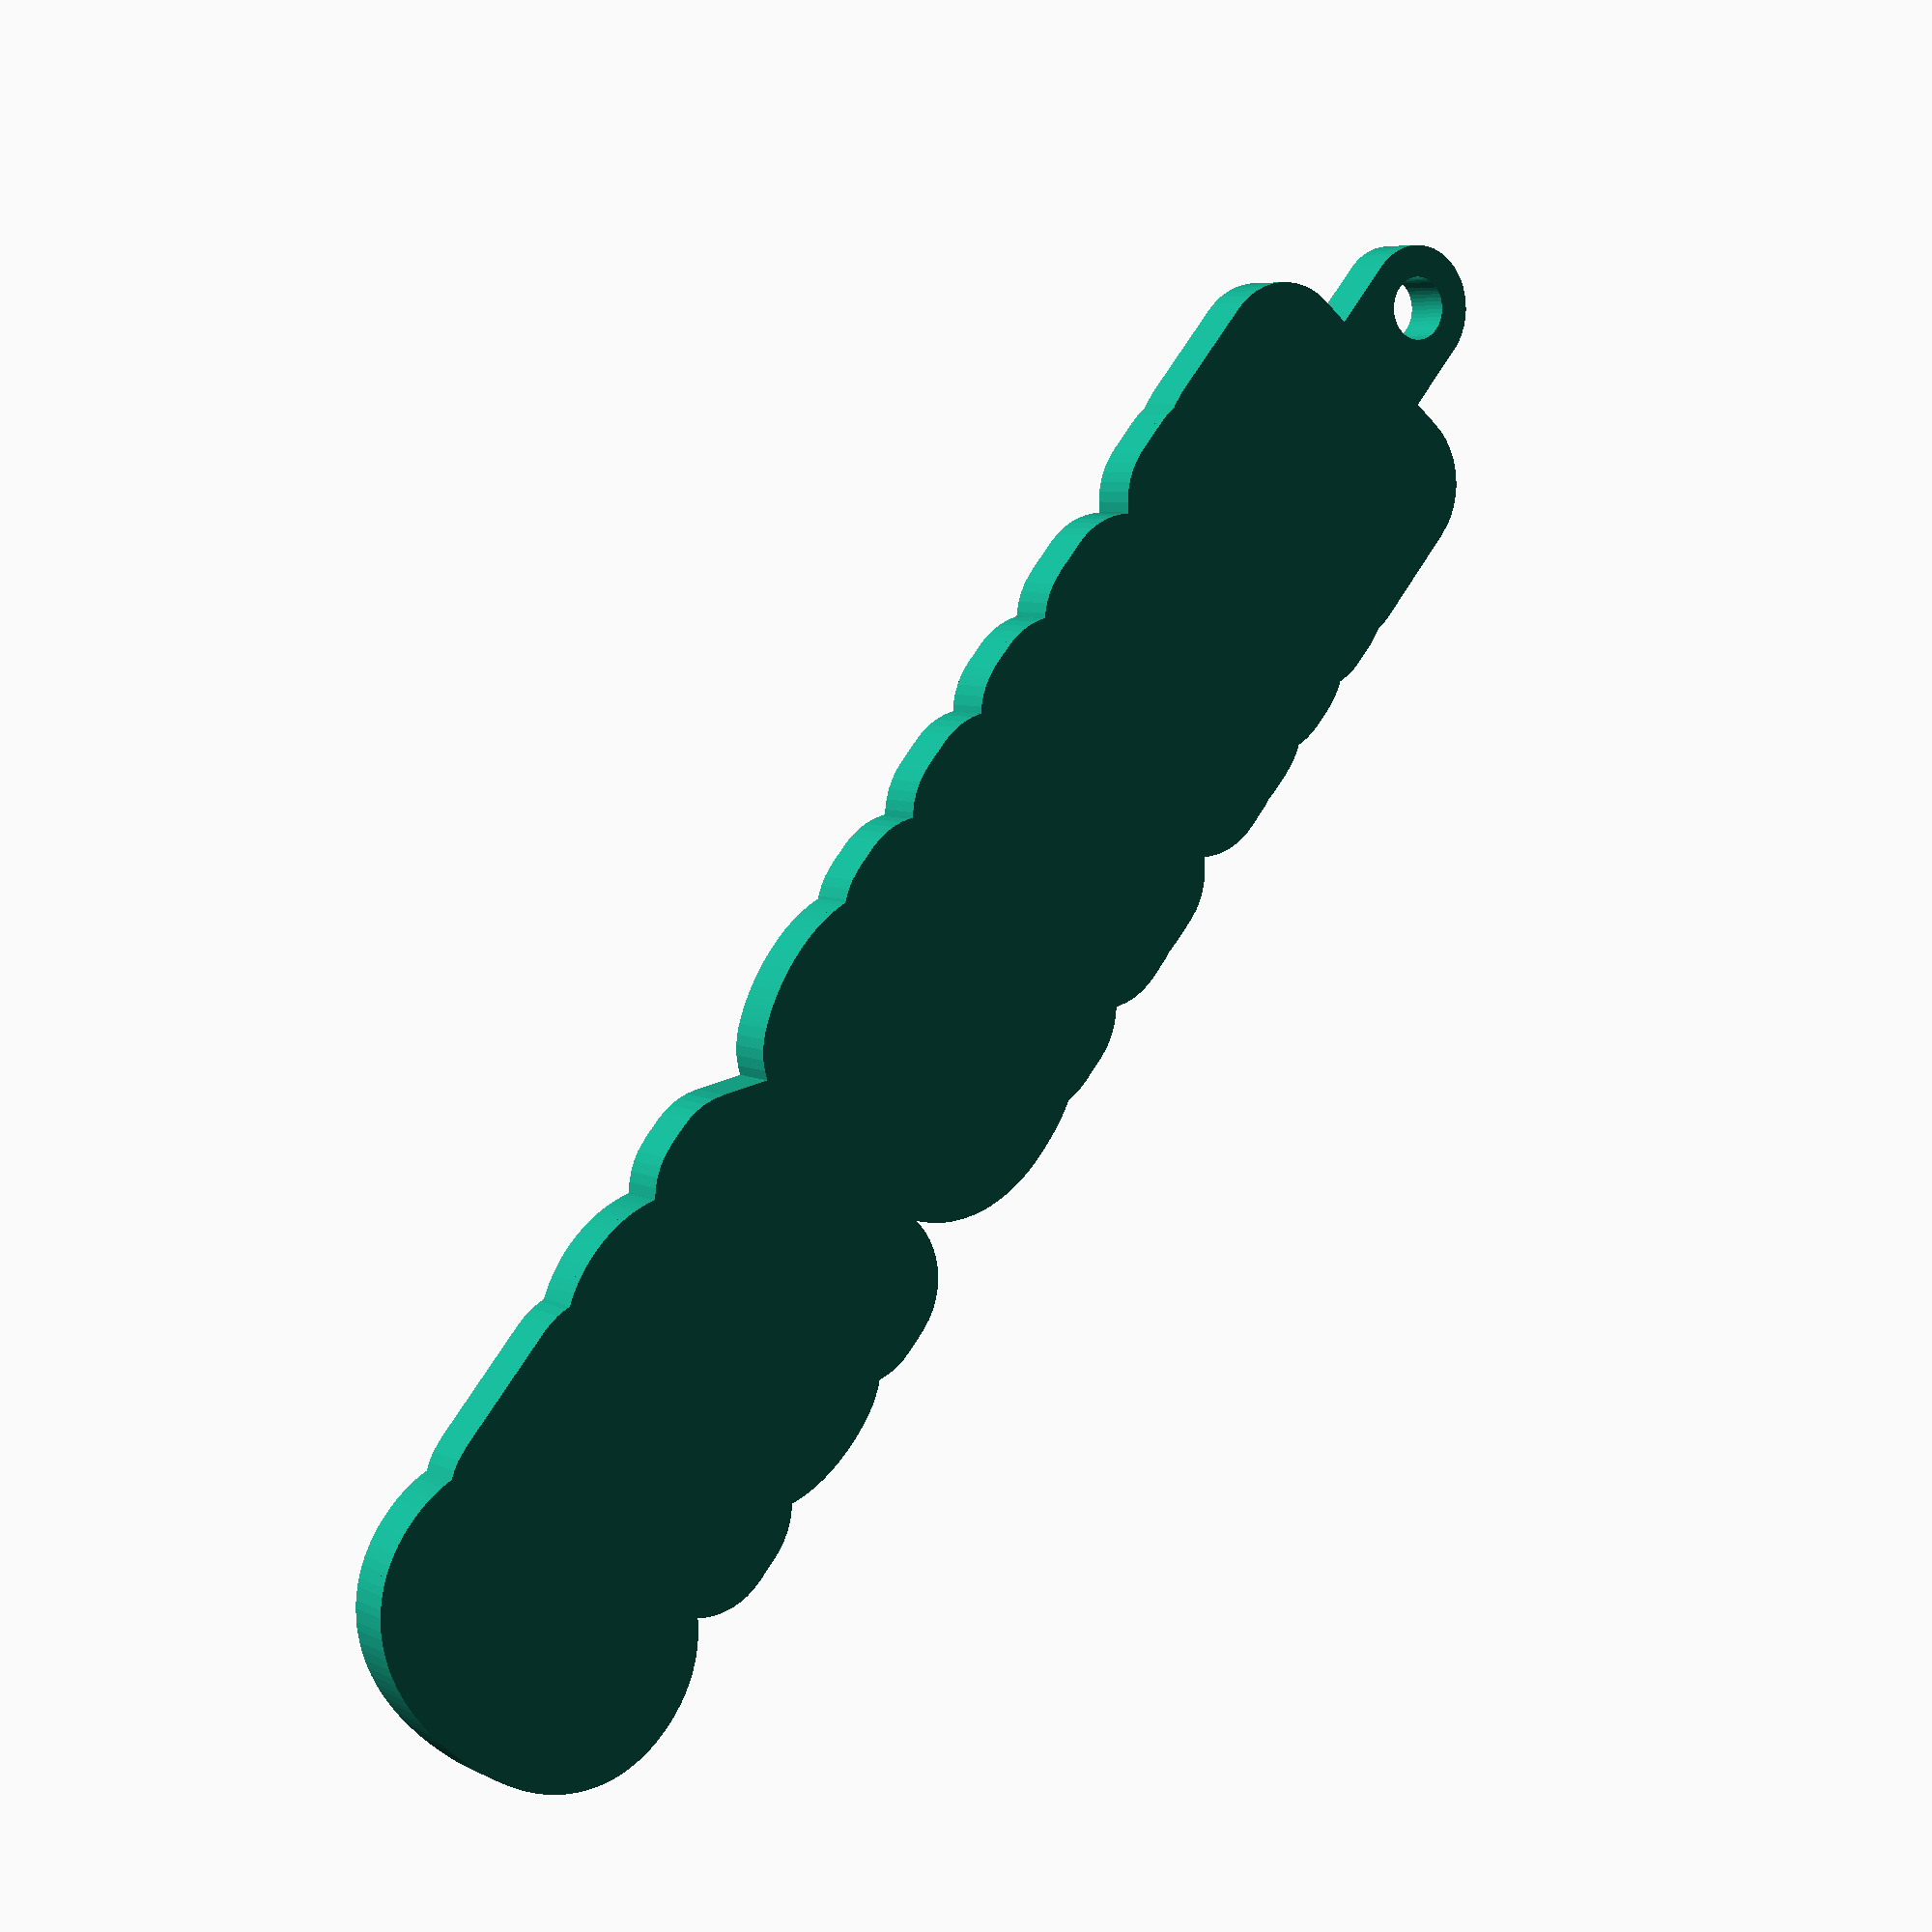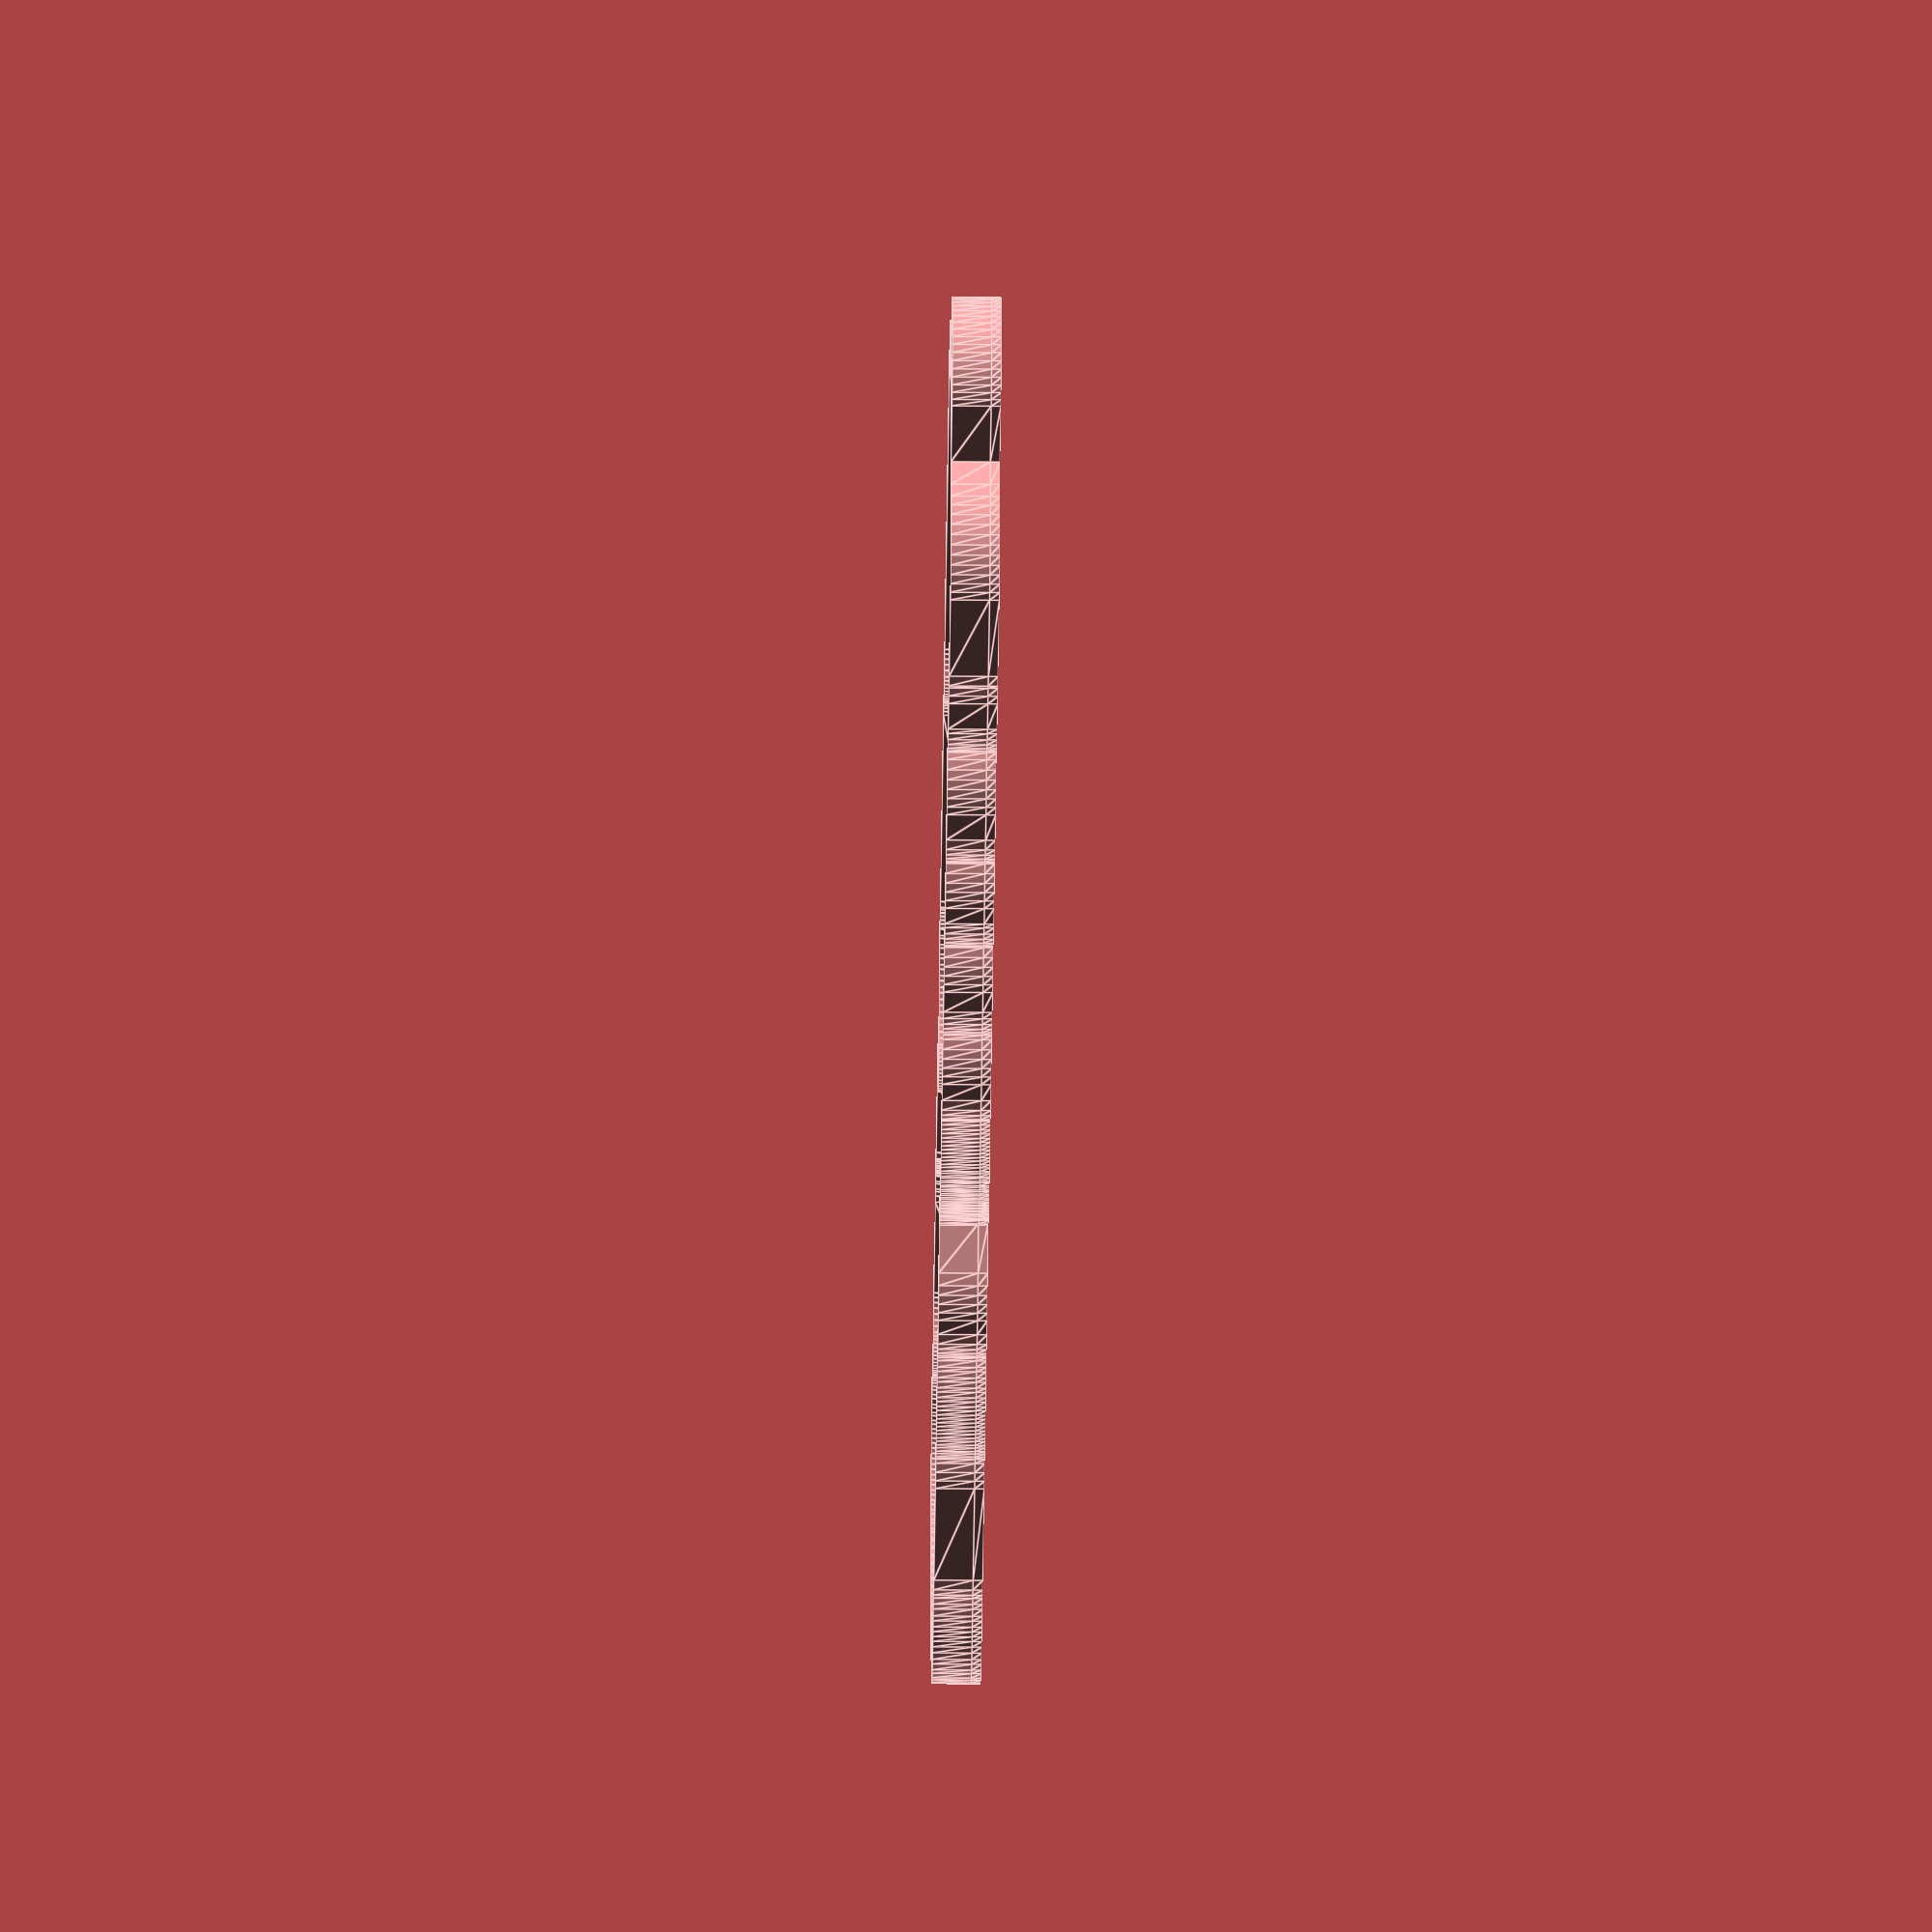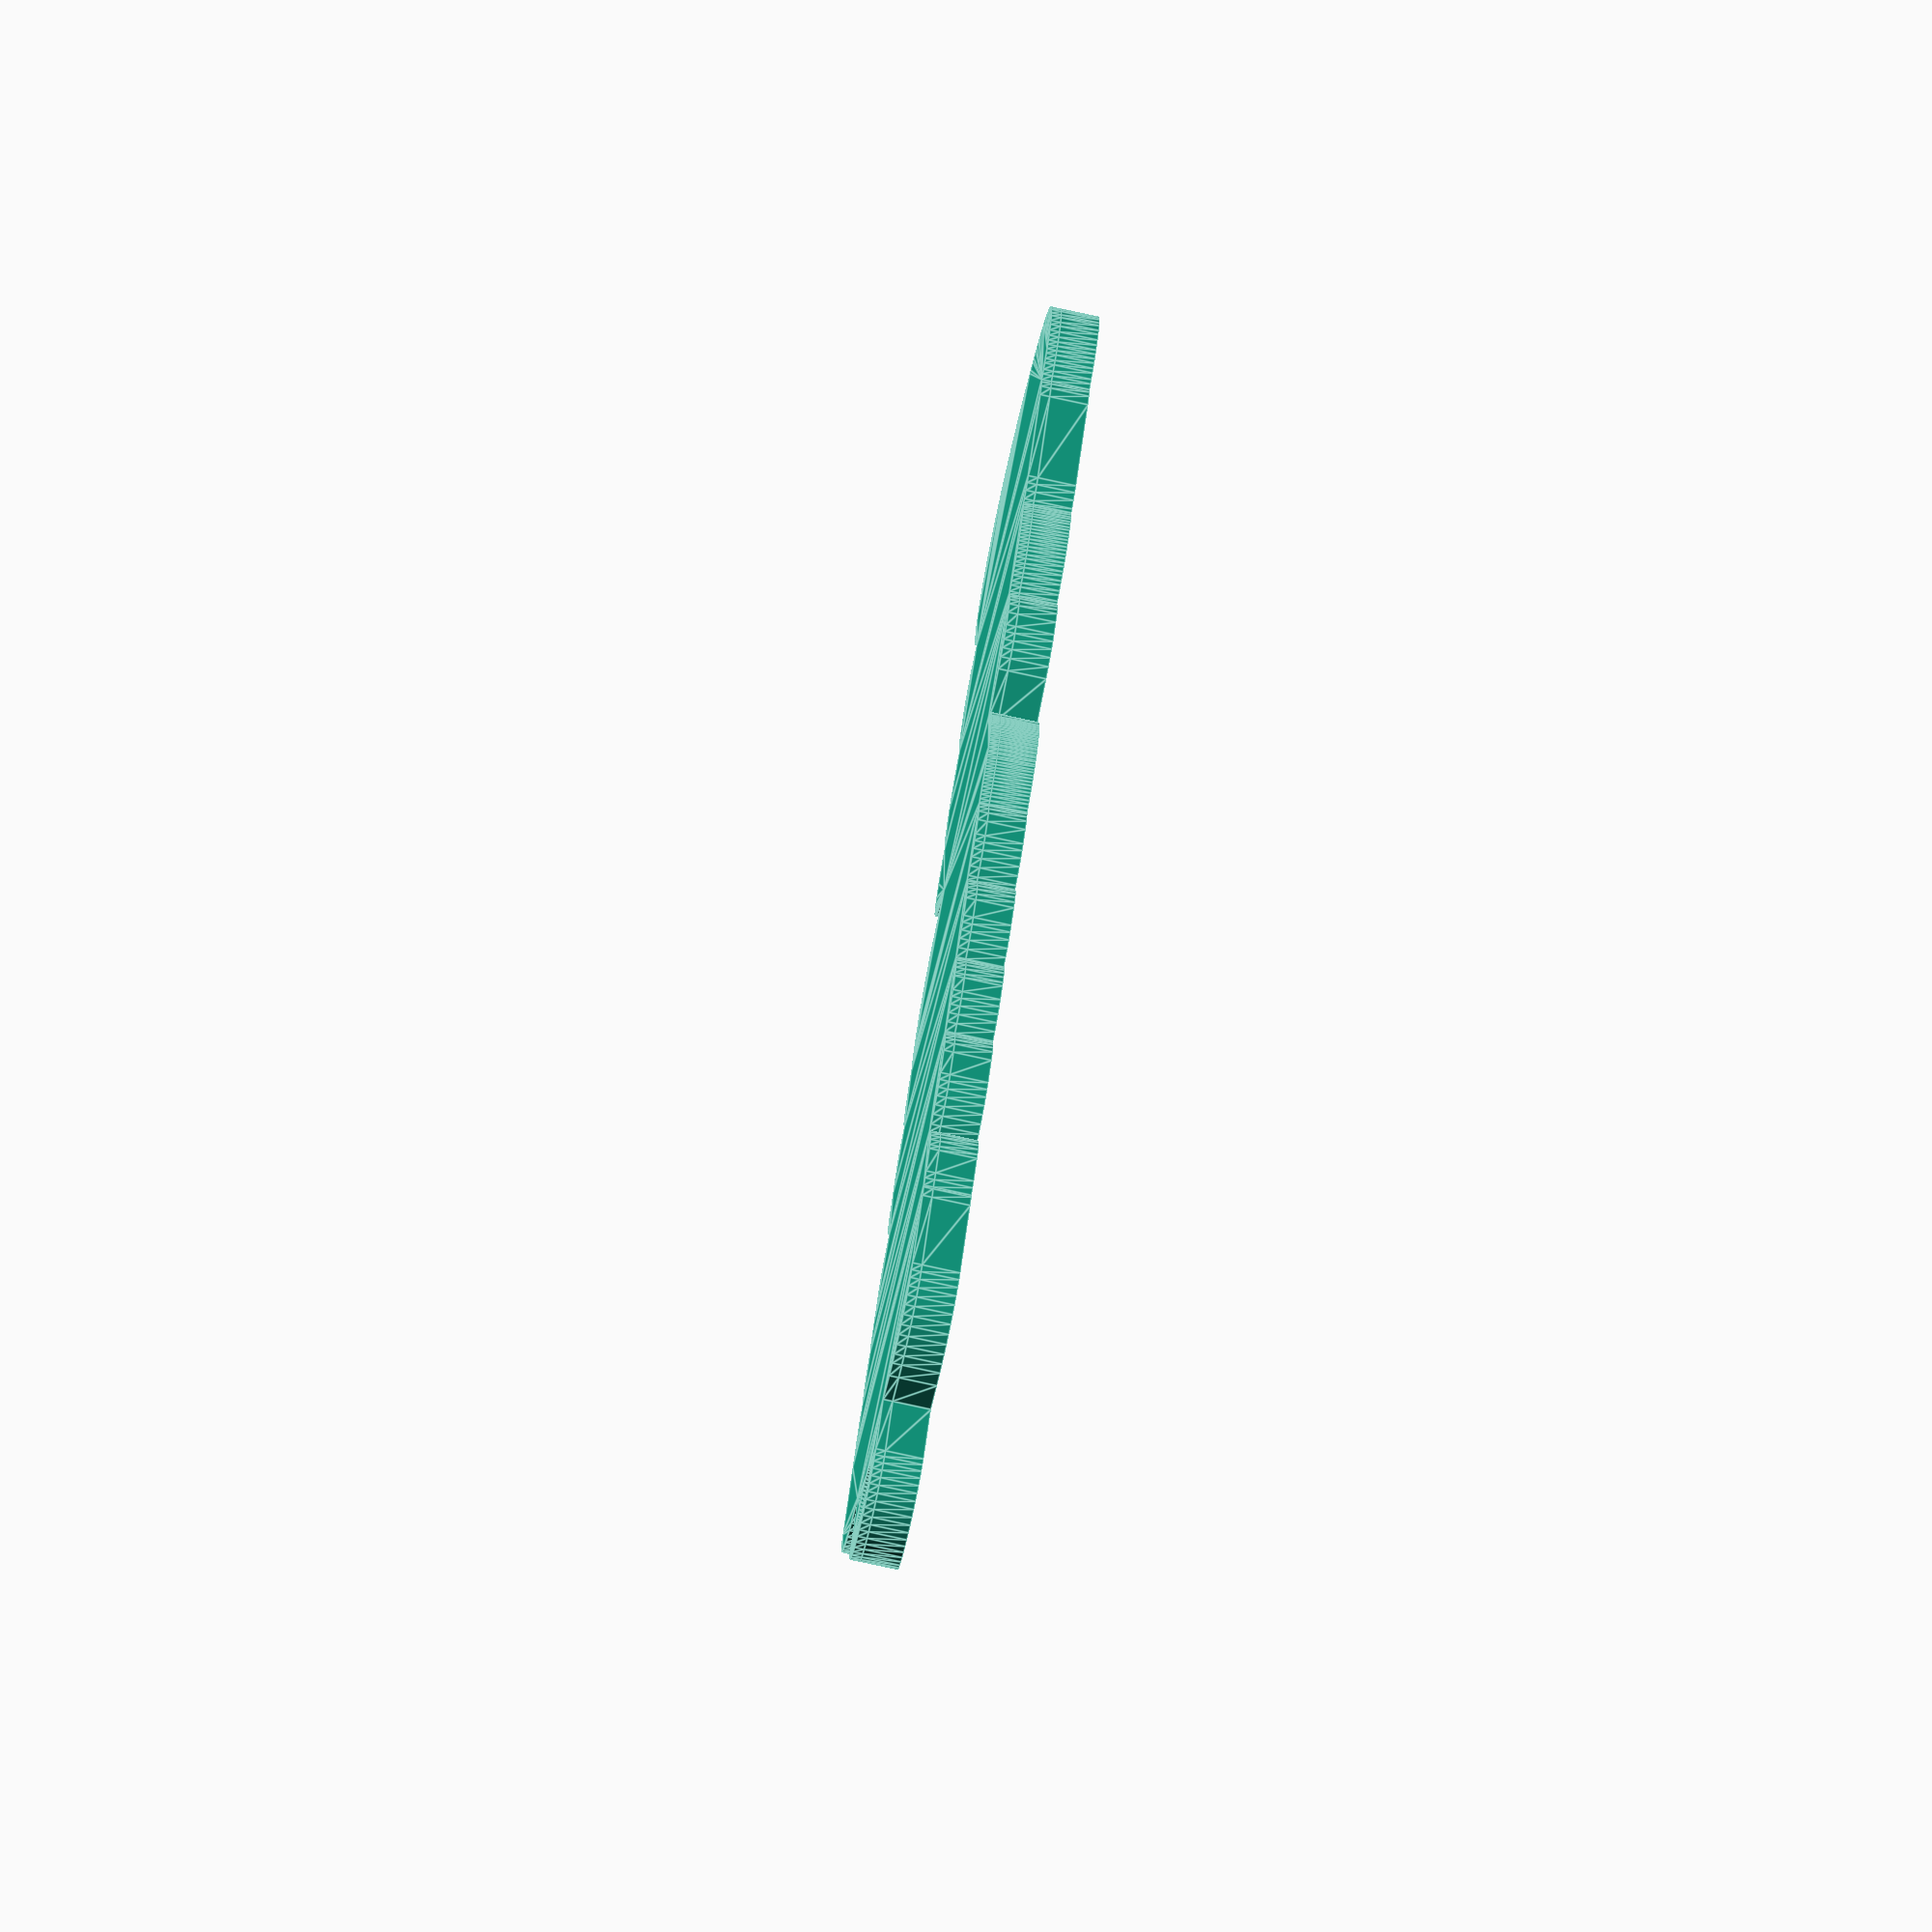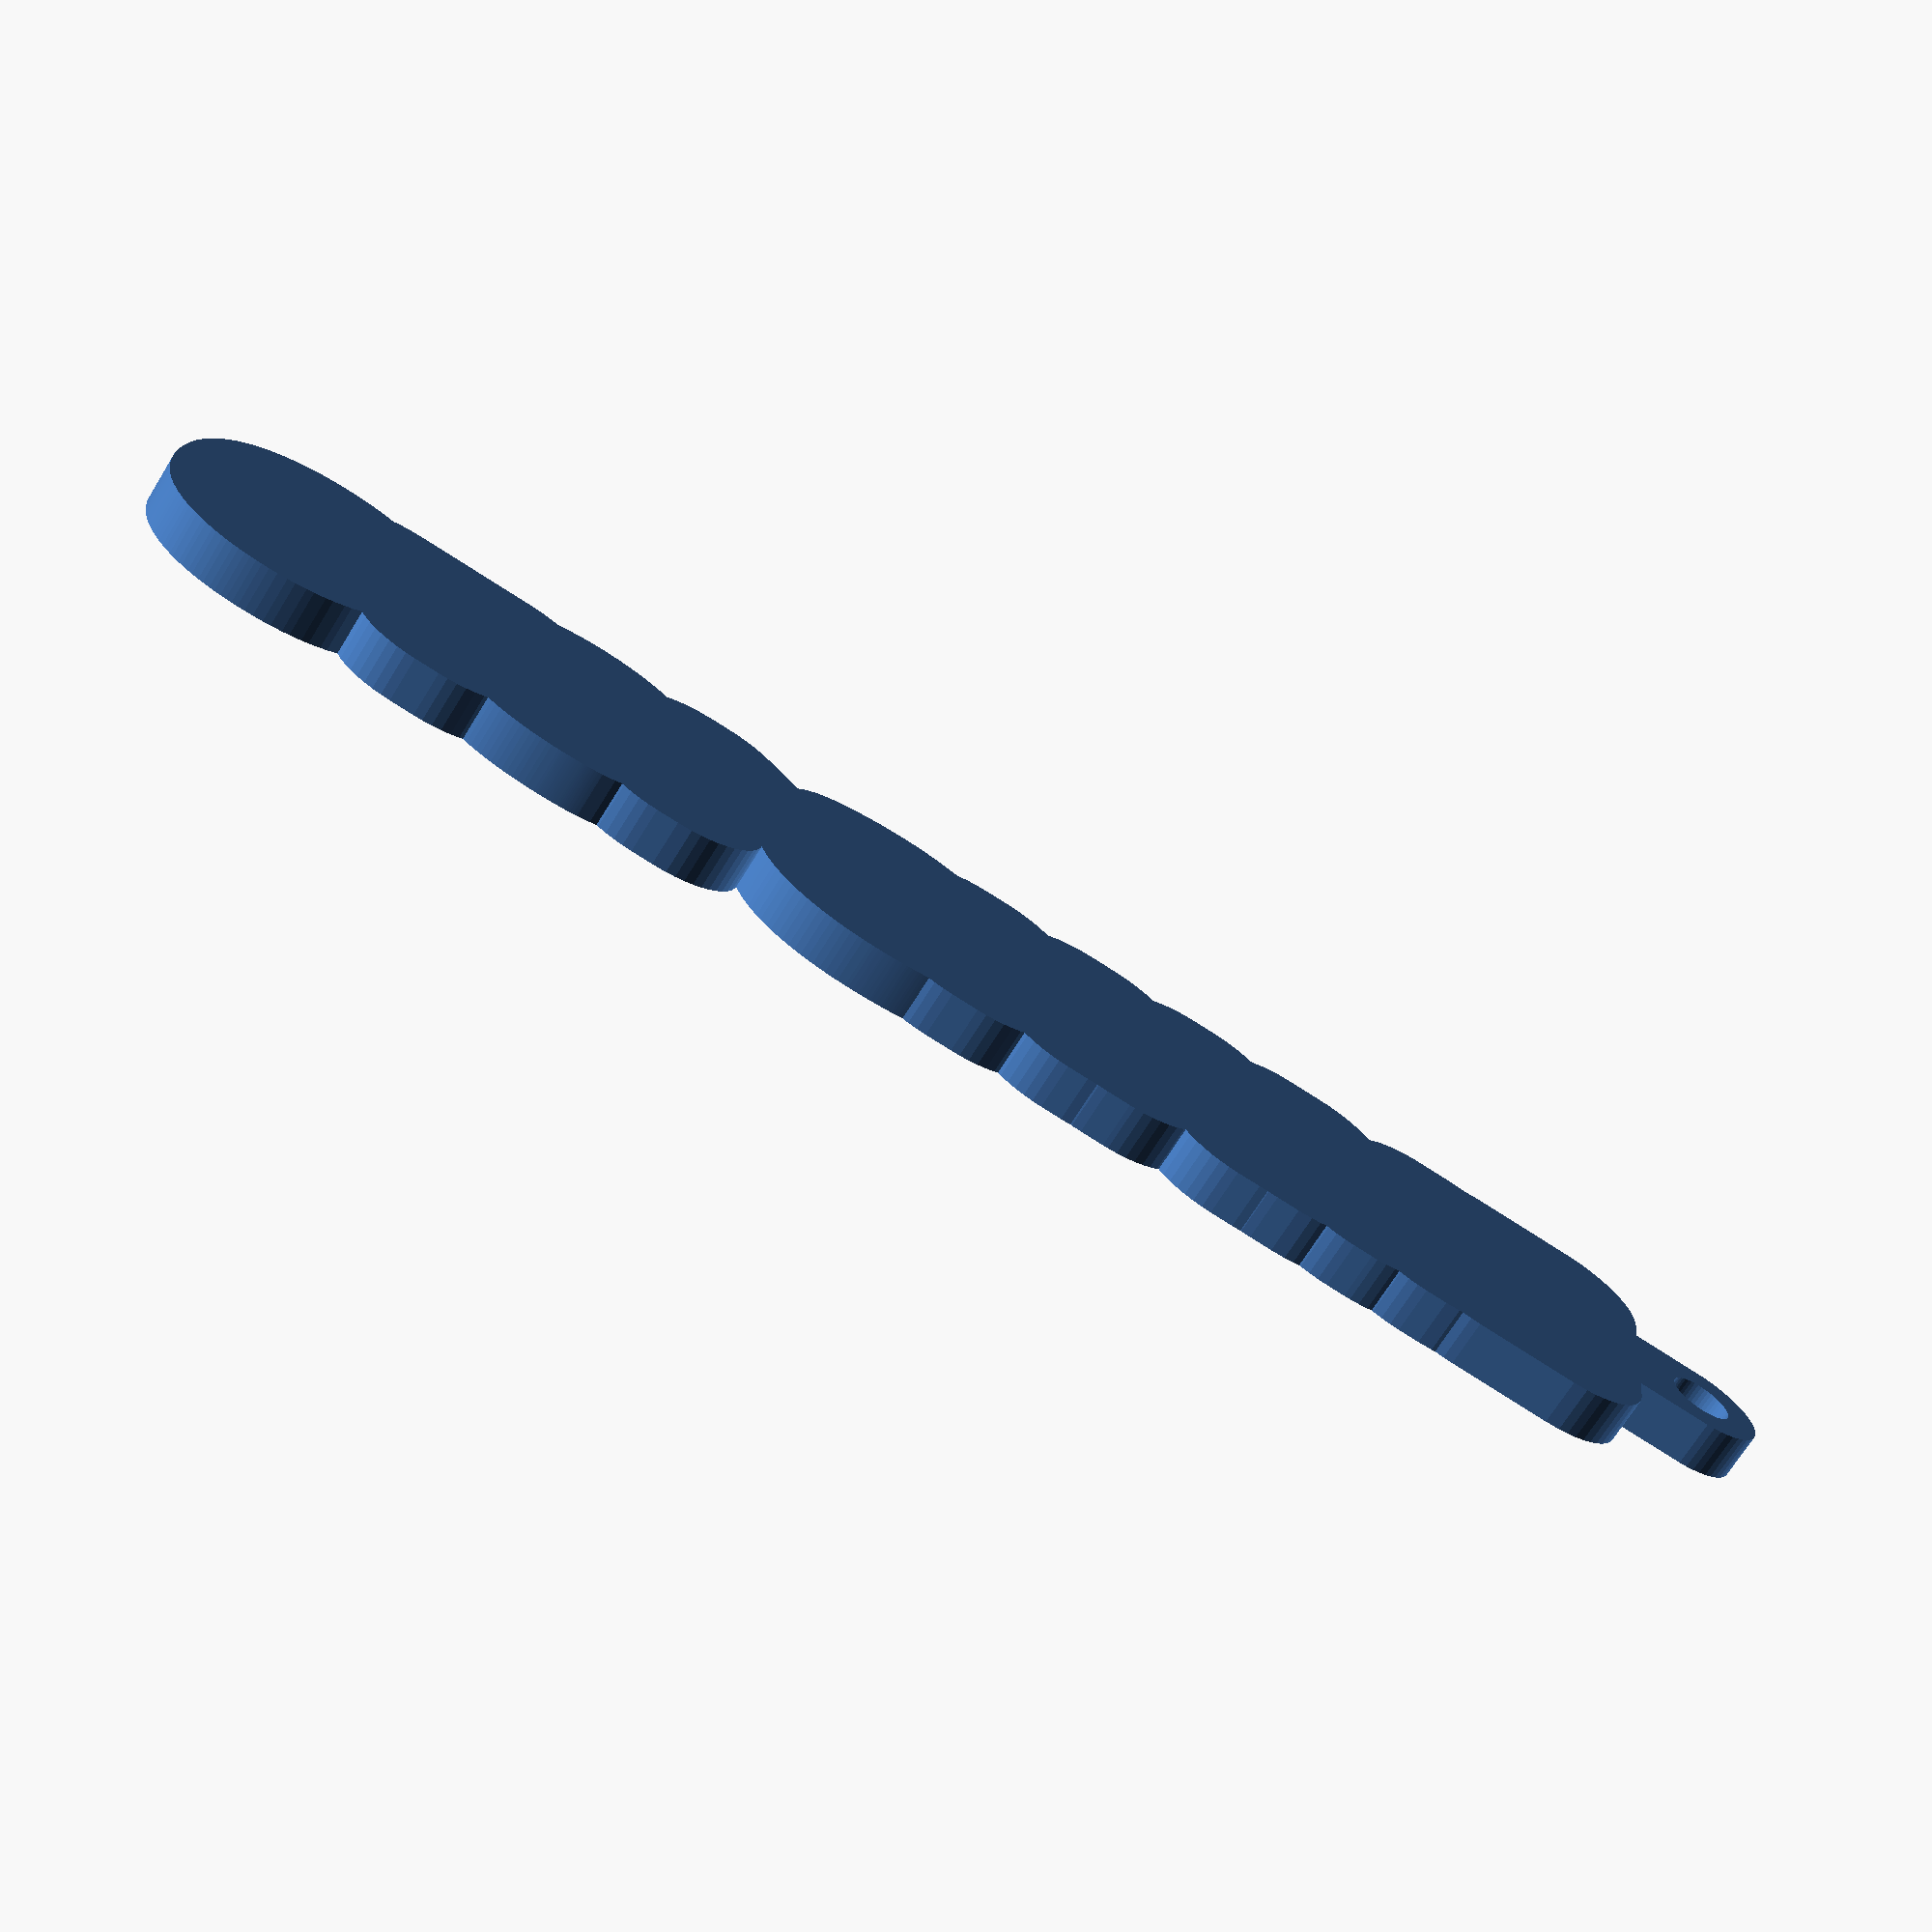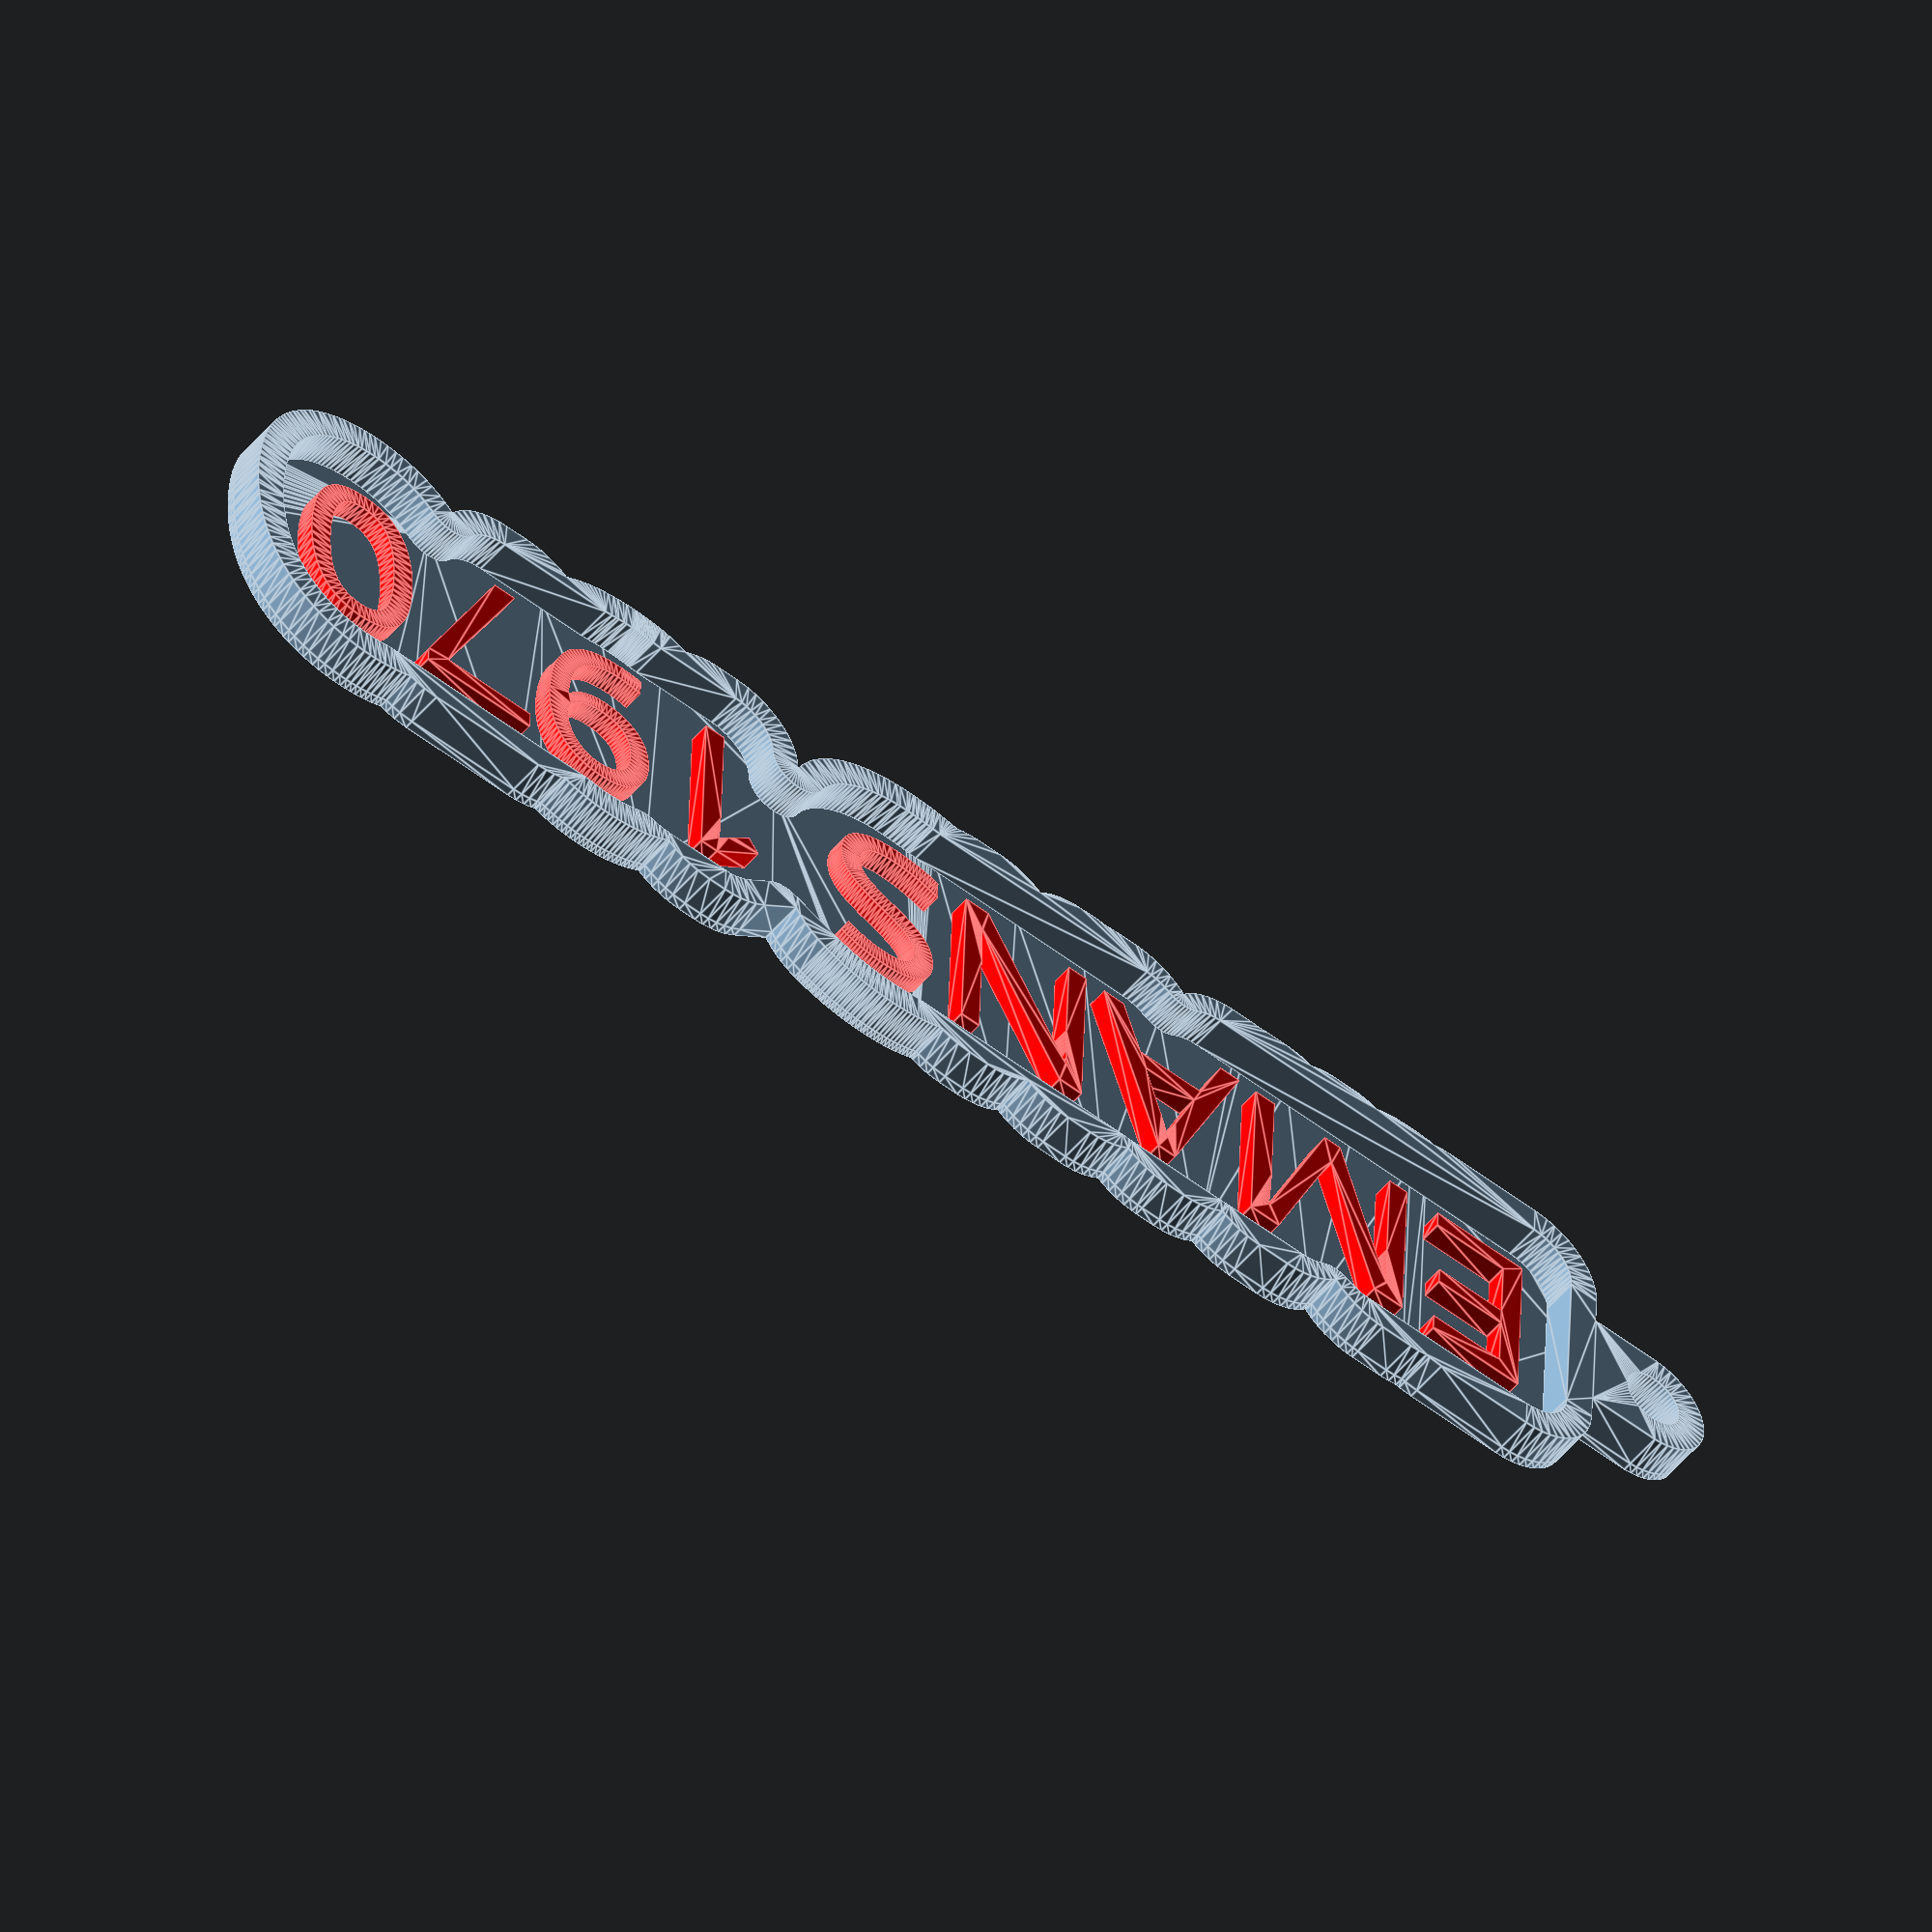
<openscad>
yourname="EMANS 1970";
fontsize=12;
texthight=2;
framehight=3;
basehight=0.6;
fontname="BurbankBigCondensed-Bold"; // [Arial, BurbankBigCondensed-Bold,Gloria Hallelujah, Pacifico, Courgette, Permanent Marker, Domine:Domine bold, Ultra, Bevan, Corben:Corben bold, Coustard:Coustard bold]
$fn=50;
inverse="no";//[yes,no]
multi_material_print_text="yes";//[yes,no]
multi_material_print_frame="yes";//[yes,no]

if (inverse == "no"){
  if (multi_material_print_frame == "yes"){
    linear_extrude(height = basehight) {
      offset(r = 5) maketext(yourname,fontsize,0);
      ring();
    }
    translate([0,0,basehight])linear_extrude(height = framehight-basehight) {
      difference(){
        union(){
          offset(r = 5) maketext(yourname,fontsize,0);
          ring();
        }
      offset(r = 3)offset(r=-5) offset(delta=+5) maketext(yourname,fontsize,0);
      }
    }
  }
  if (multi_material_print_text == "yes"){
    translate([0,0,basehight])maketext(yourname,fontsize,texthight-basehight);
  }
}else{
  if (multi_material_print_frame == "yes"){
    color("blue")linear_extrude(height = framehight-texthight) {
      offset(r = 4) maketext(yourname,fontsize,0);
      ring();
    }
  }
  if (multi_material_print_text == "yes"){
    translate([0,0,framehight-texthight])linear_extrude(height = texthight) {
      difference(){
        union(){
          offset(r = 4) maketext(yourname,fontsize,0);
          ring();
        }
        maketext(yourname,fontsize,0);
      }
    }
  }
}

module maketext(zeichen,groesse,texthight){
  if (texthight > 0){
    color("red")linear_extrude(height = texthight) {
      text(zeichen, font = fontname, size = groesse, direction = "ltr",  spacing = 1 );
    }
  }else{
    text(zeichen, font = fontname, size = groesse, direction = "ltr",  spacing = 1 );
  }
}
module ring(){
  difference(){
    hull(){
      translate([-8,fontsize/2])circle(r=4);
      translate([0,fontsize/2])circle(r=4);
    }
    translate([-8,fontsize/2])circle(r=2);
  }
}


</openscad>
<views>
elev=353.7 azim=49.7 roll=145.3 proj=p view=wireframe
elev=209.8 azim=345.4 roll=90.7 proj=o view=edges
elev=256.1 azim=64.9 roll=282.4 proj=o view=edges
elev=69.6 azim=353.2 roll=148.4 proj=p view=solid
elev=232.6 azim=1.8 roll=218.9 proj=o view=edges
</views>
